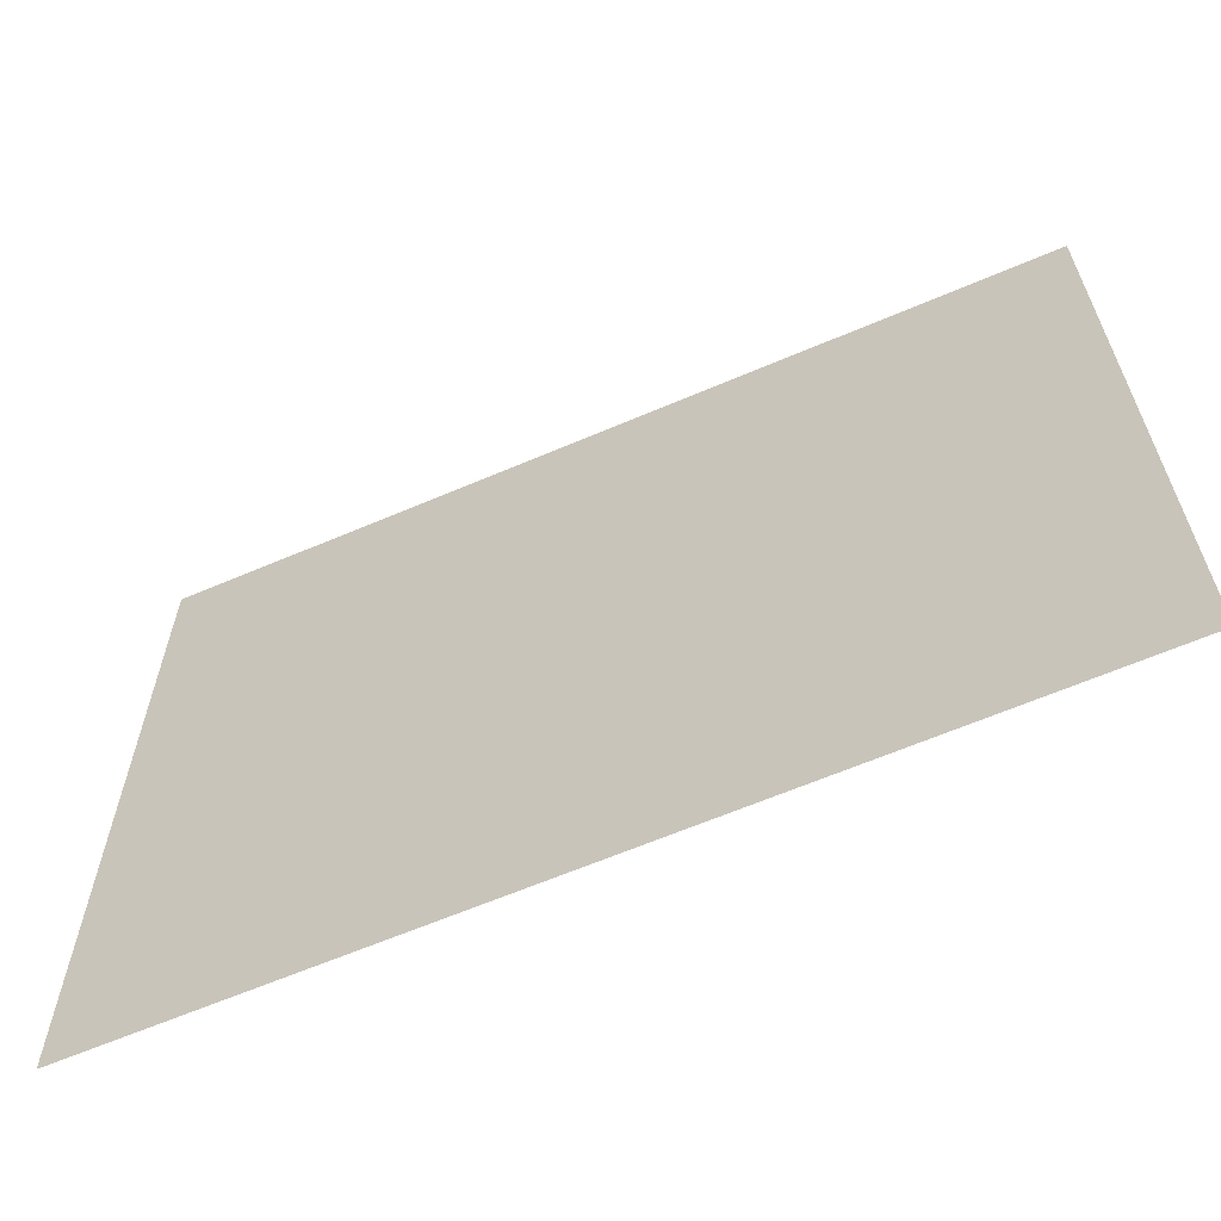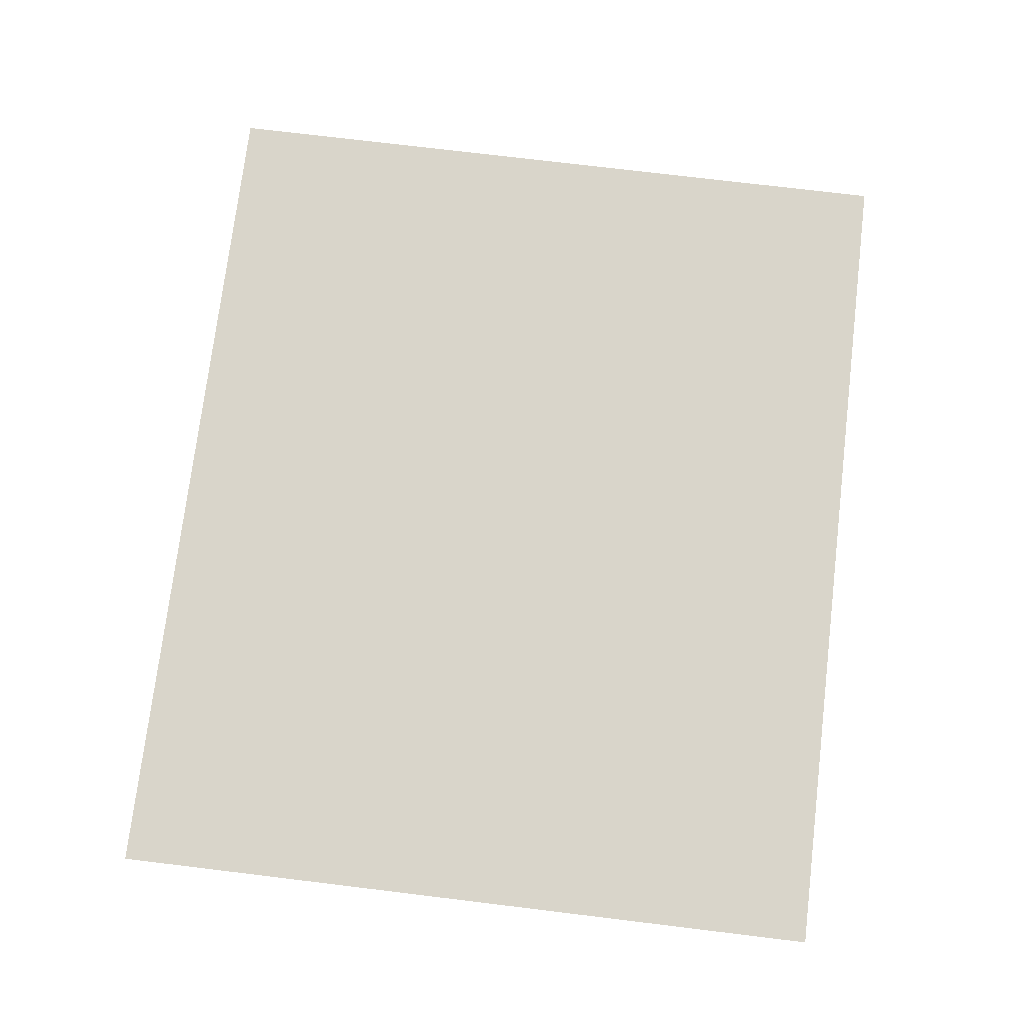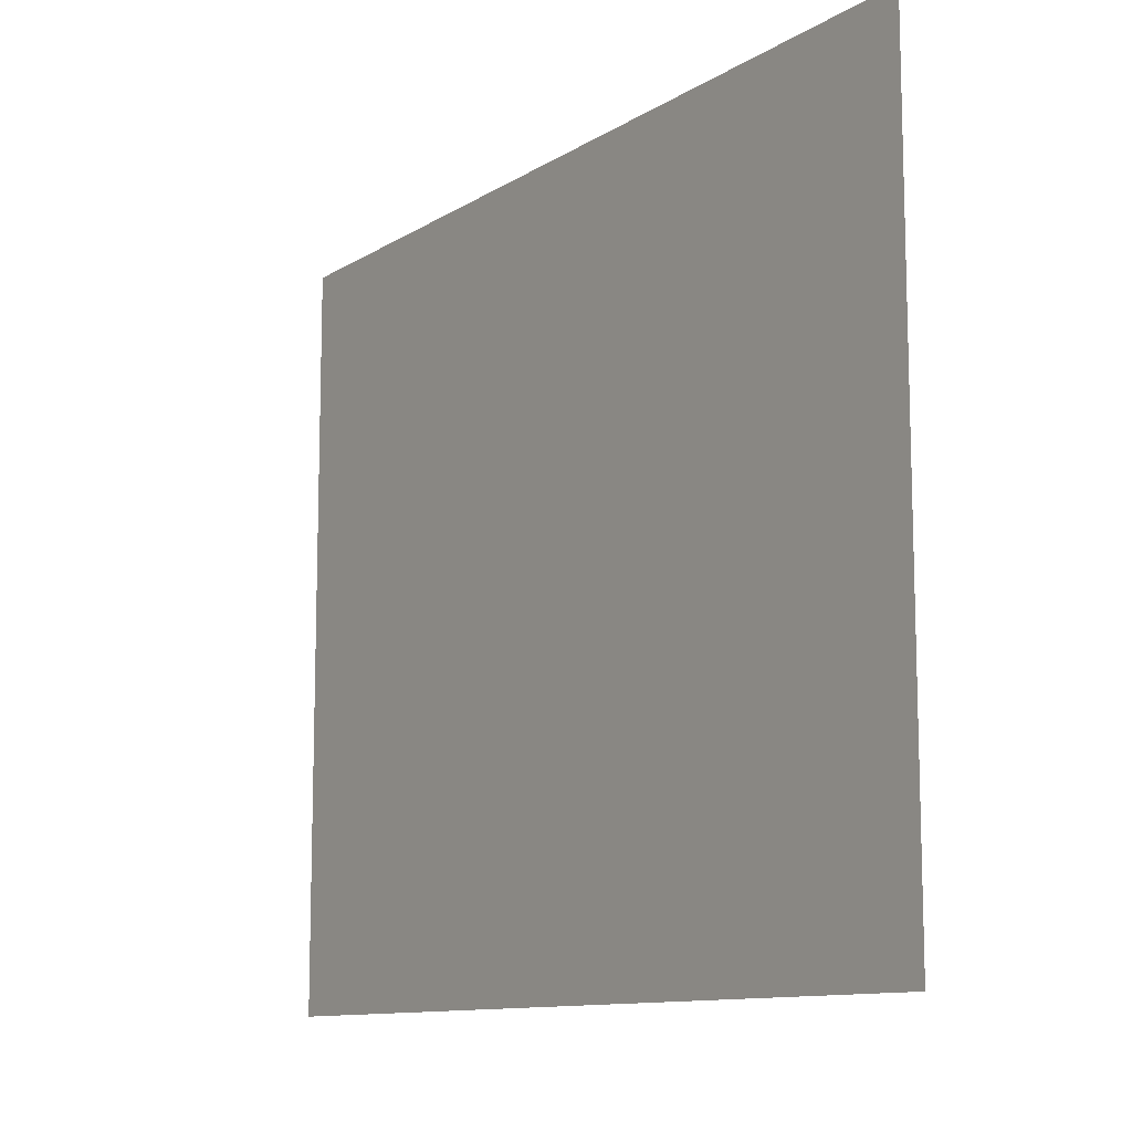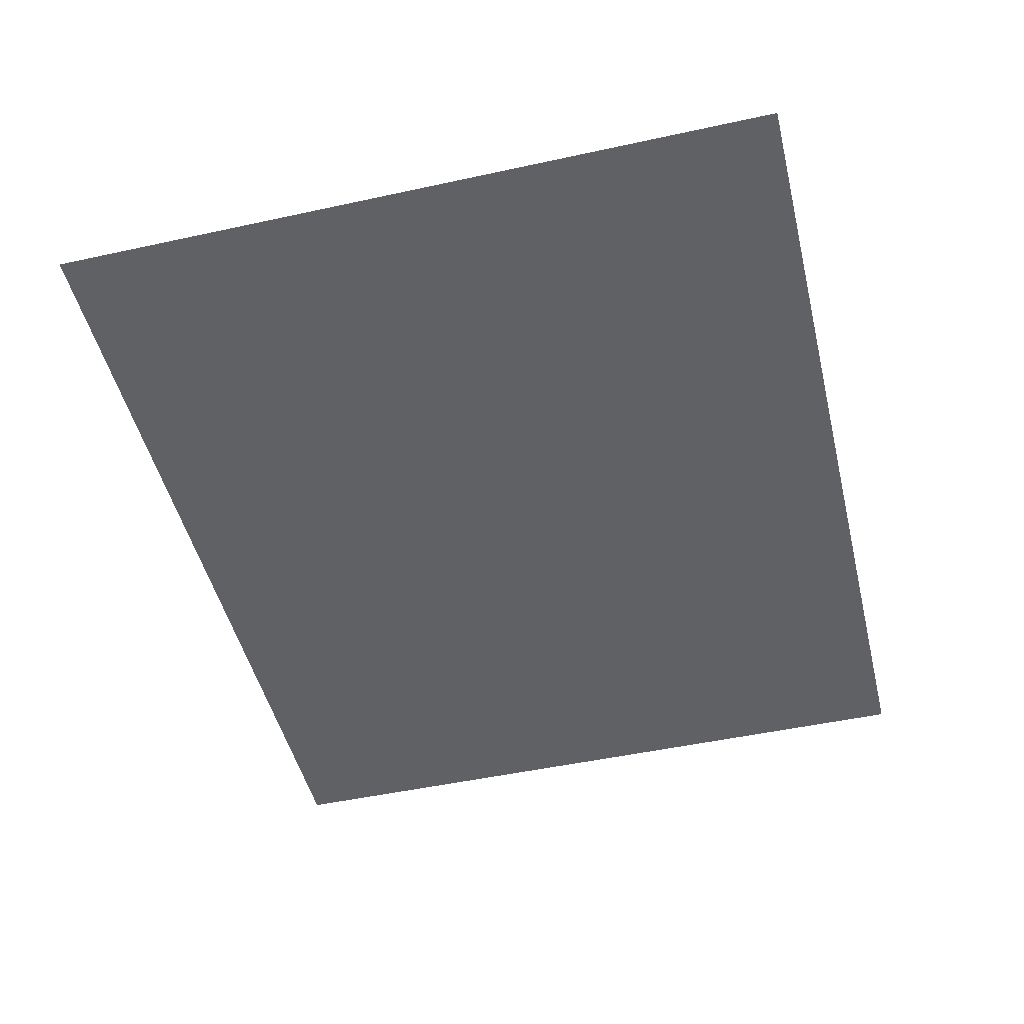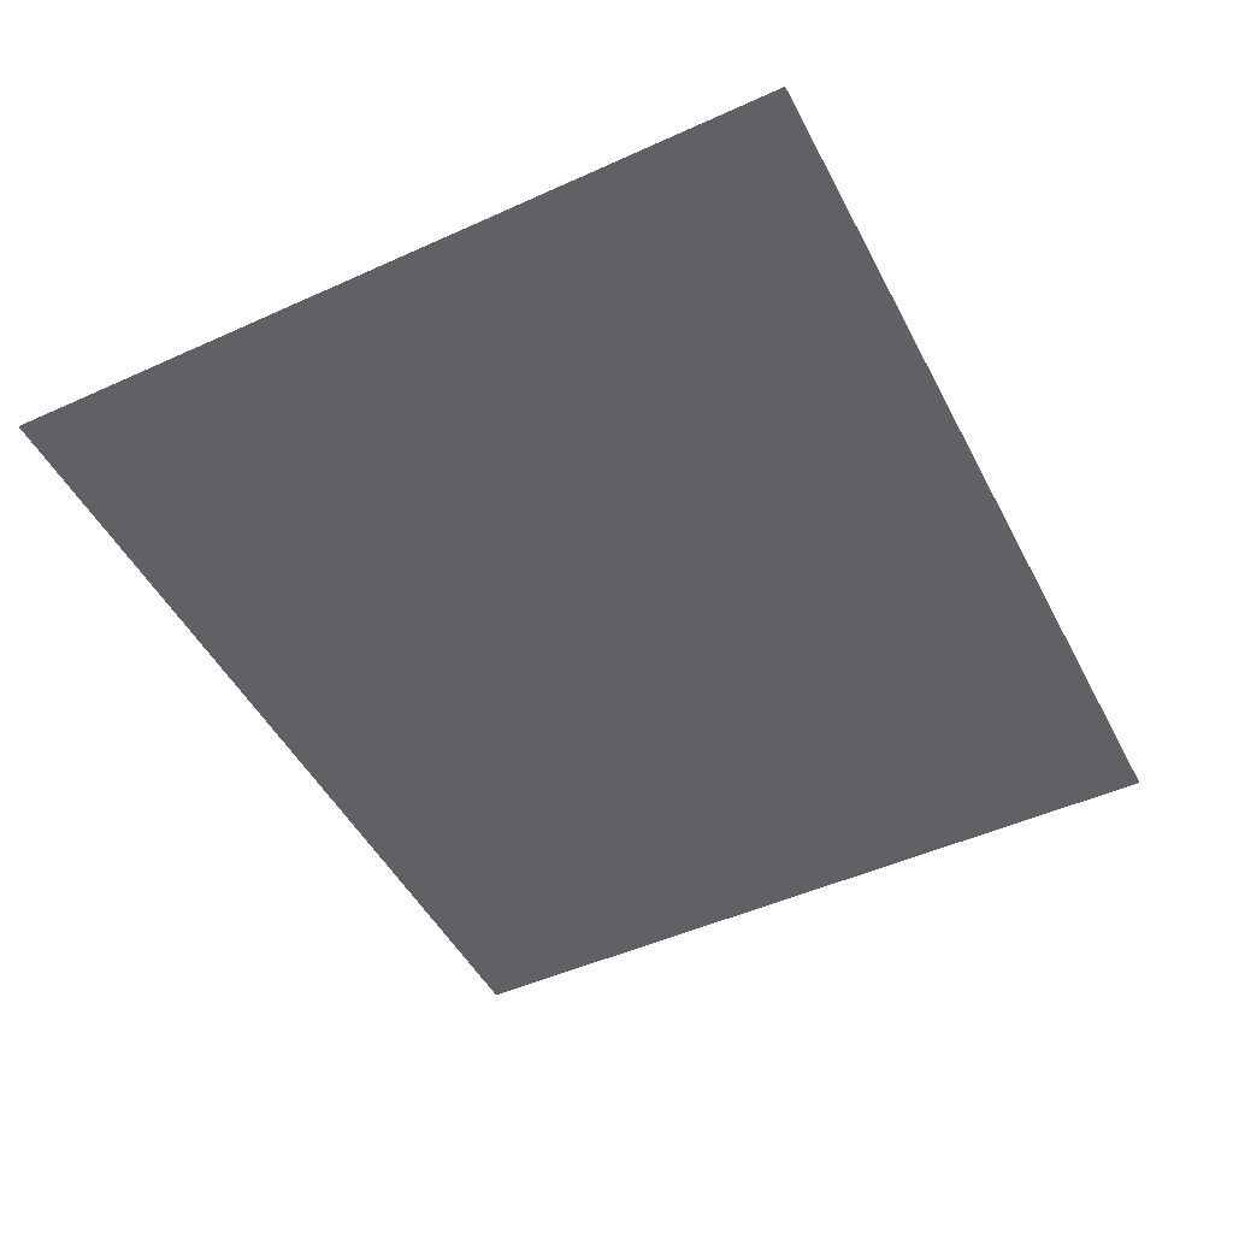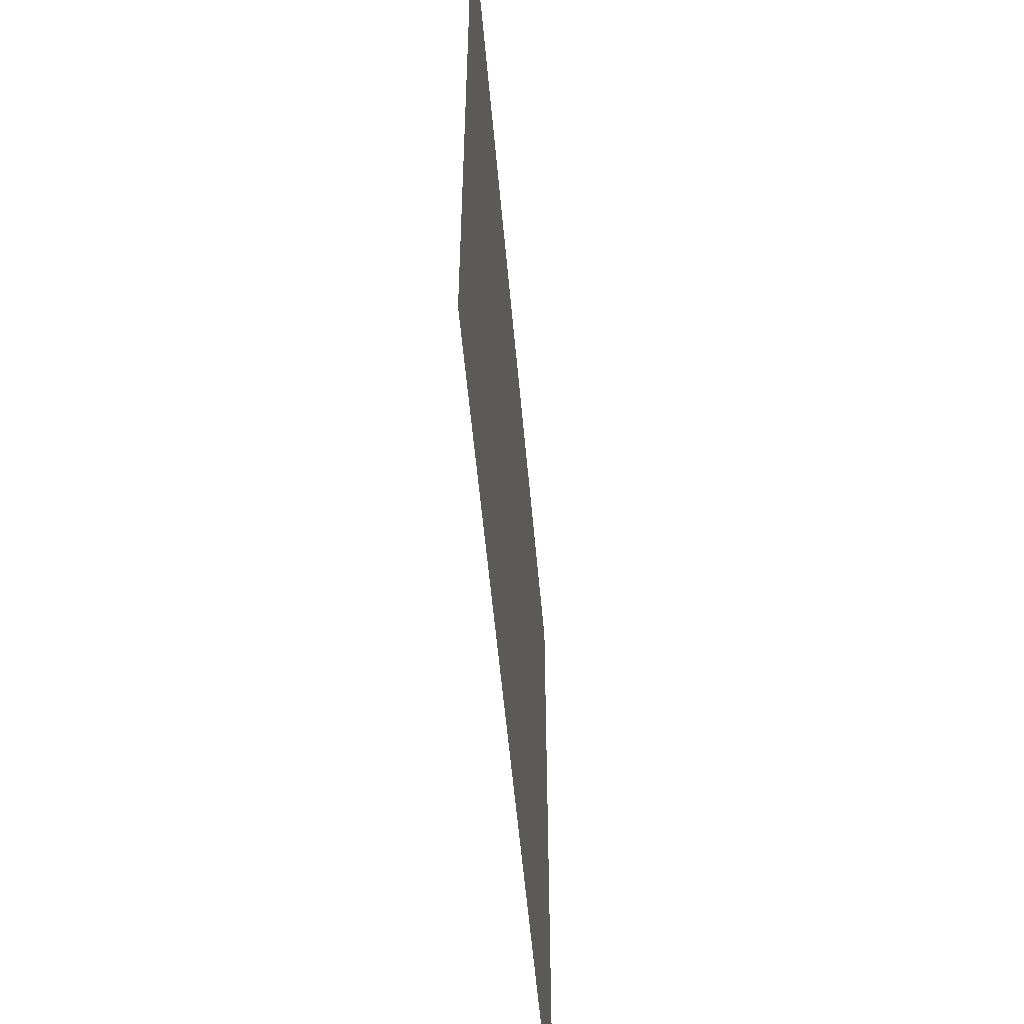
<metadata>
{"format":"obj","ext":"obj","renderer":"f3d","projection":"perspective","resolution":1024,"background":"white","views":[{"elev":-63.4,"azim":23.4,"up":"+Y"},{"elev":74.7,"azim":-83.1,"up":"+Z"},{"elev":-11.2,"azim":-124.4,"up":"+Y"},{"elev":-48.6,"azim":-76.3,"up":"+Z"},{"elev":-48.5,"azim":-63.2,"up":"+Z"},{"elev":-55.0,"azim":-85.0,"up":"+Y"}]}
</metadata>
<code>
g [armL2] arm1 pt2
v 0.207 -0.175 0
v 0.207 0.175 0
v -0.207 0.175 0
v -0.207 -0.175 0
g [armL2] arm1 pt2_0
f 1 4 2
f 2 4 3

</code>
